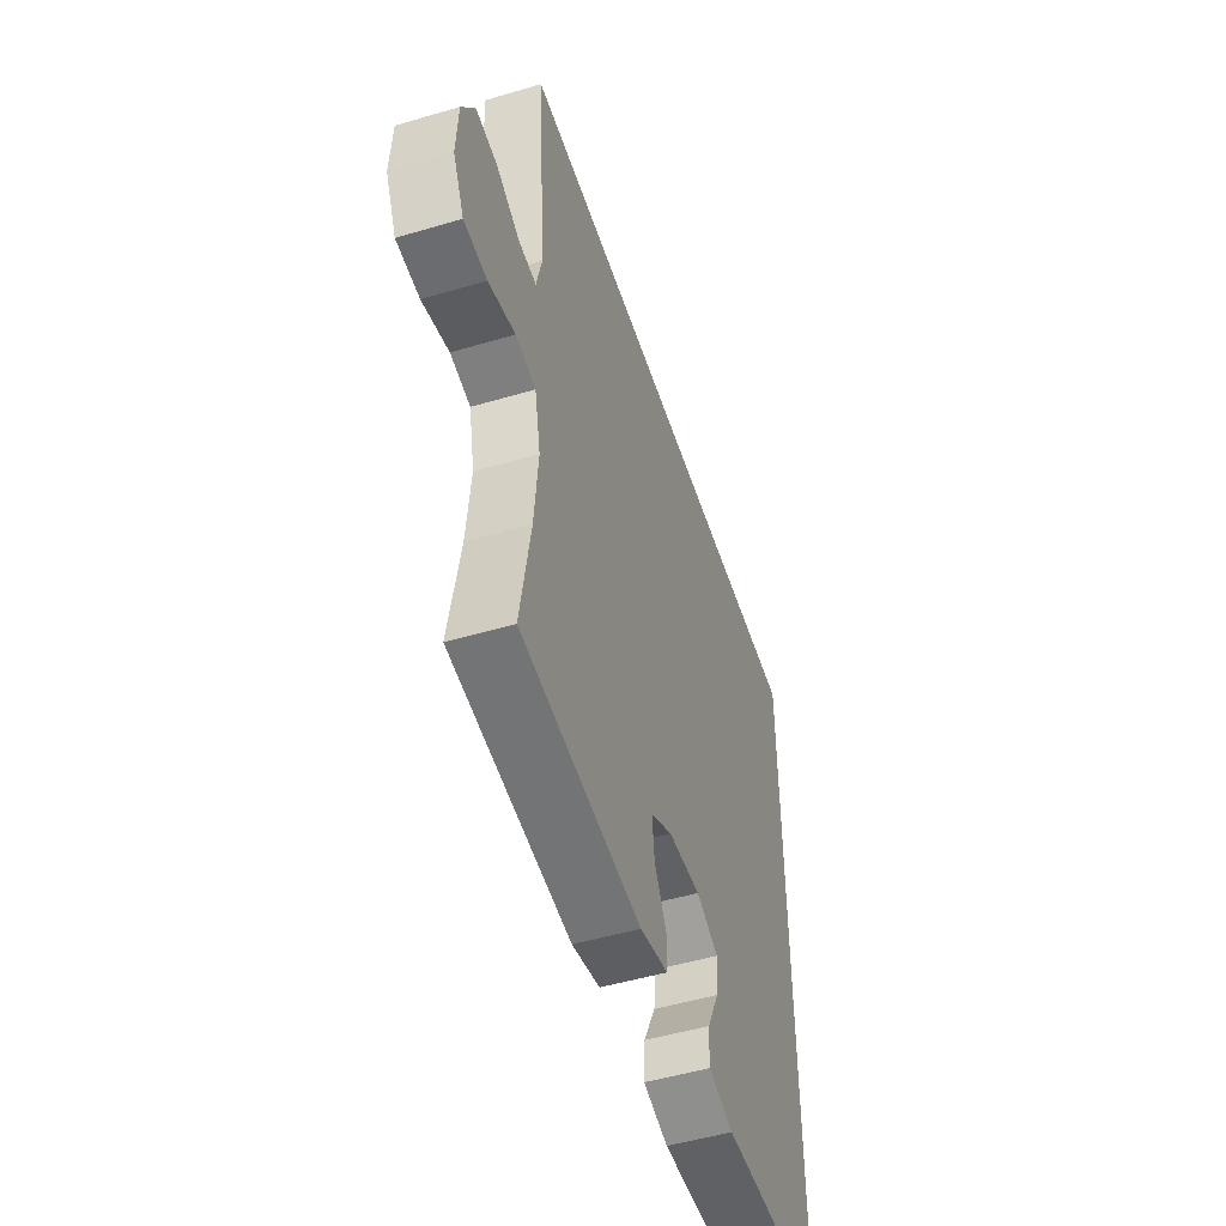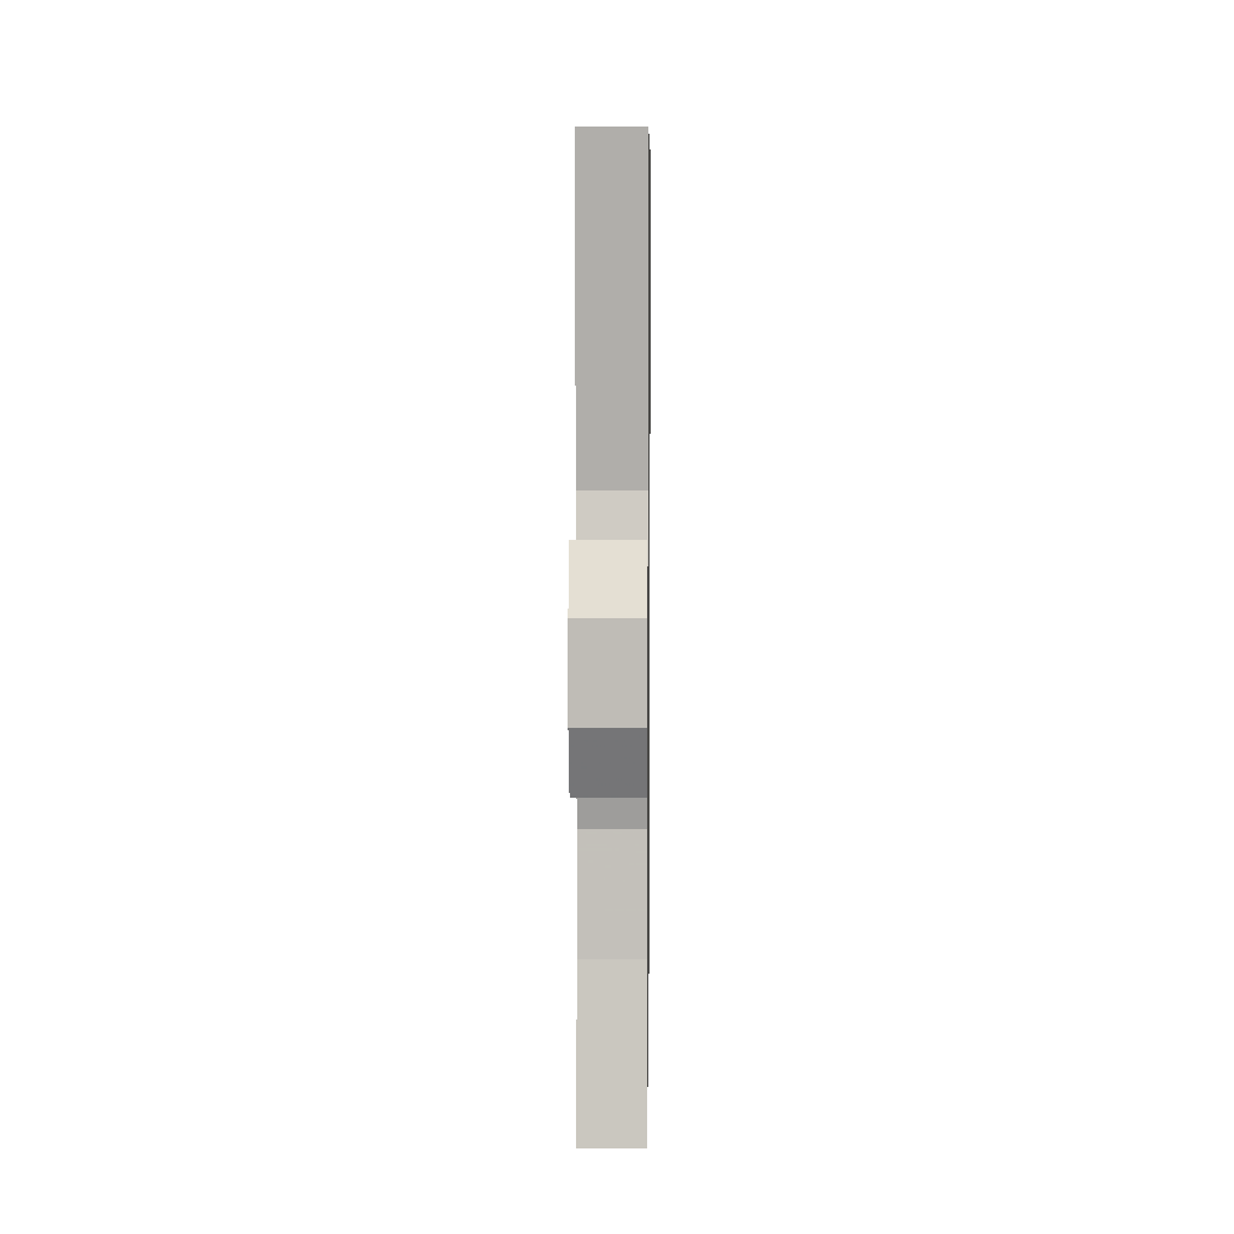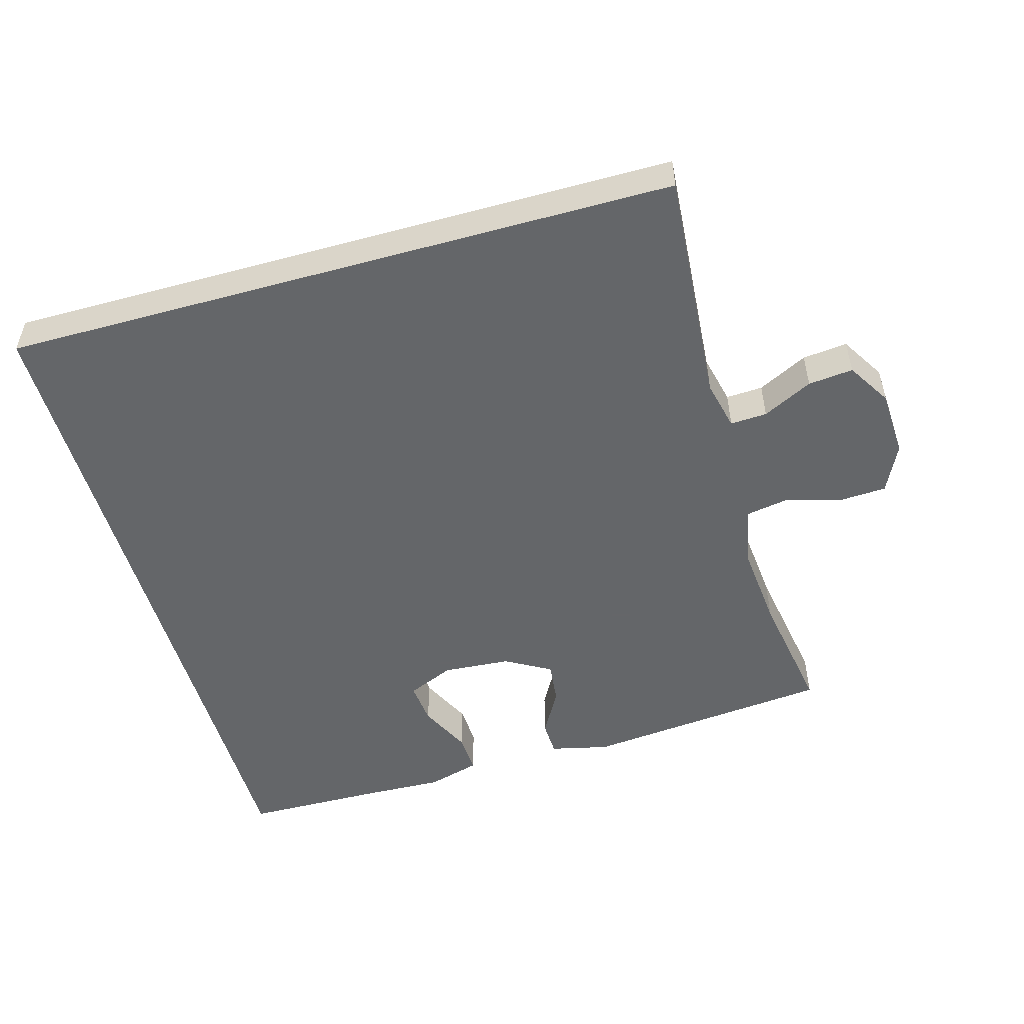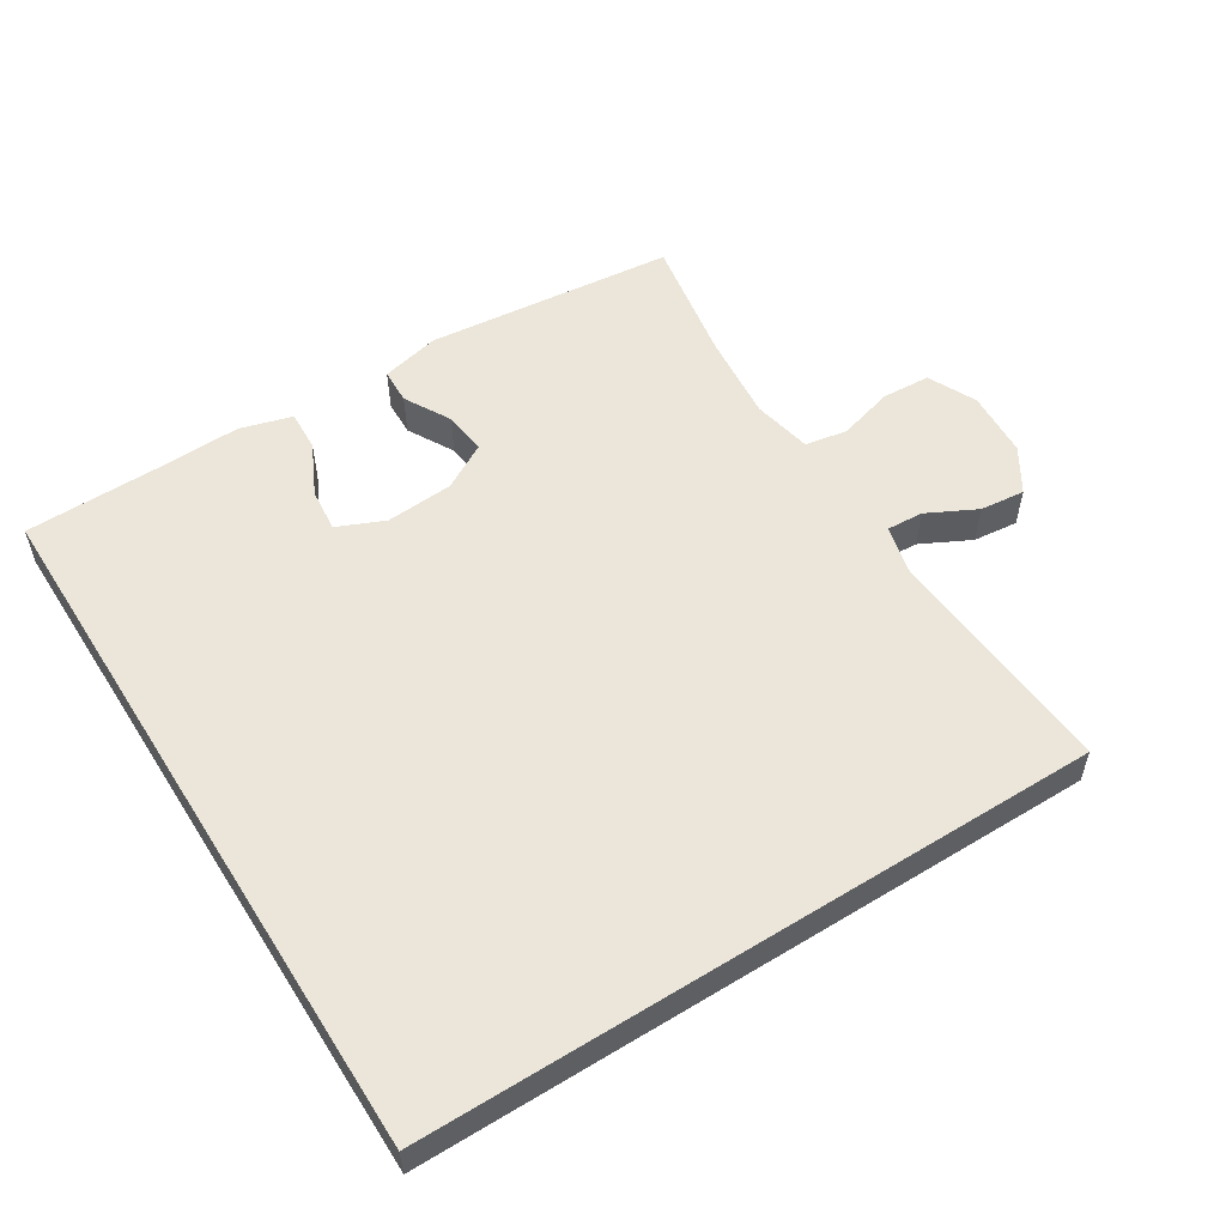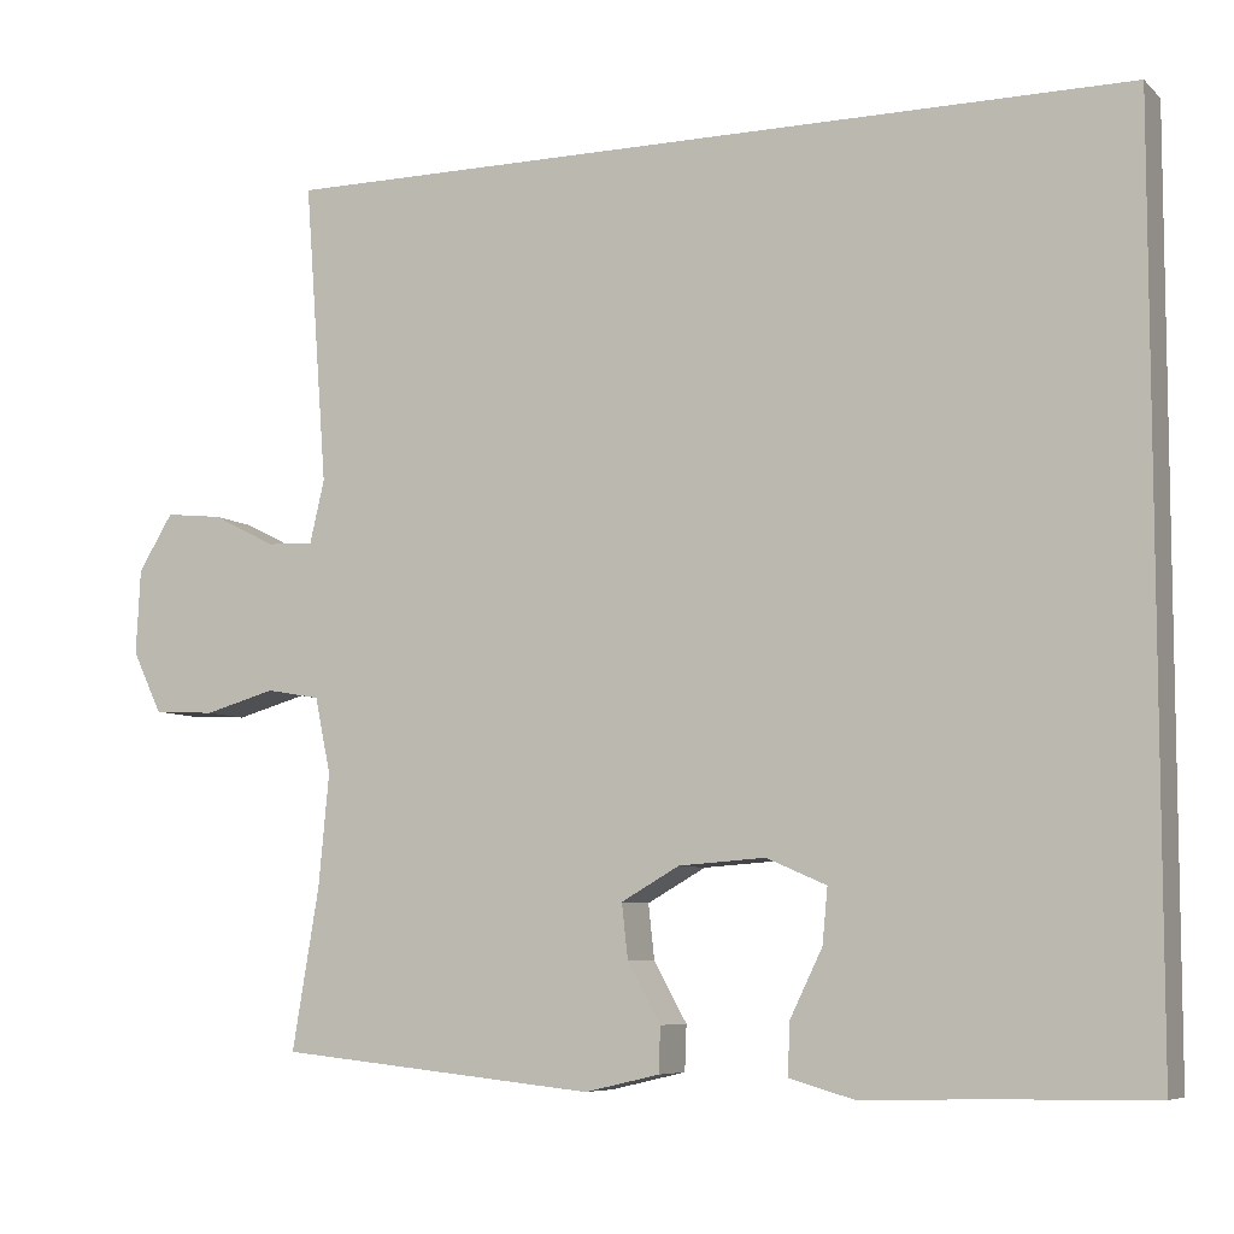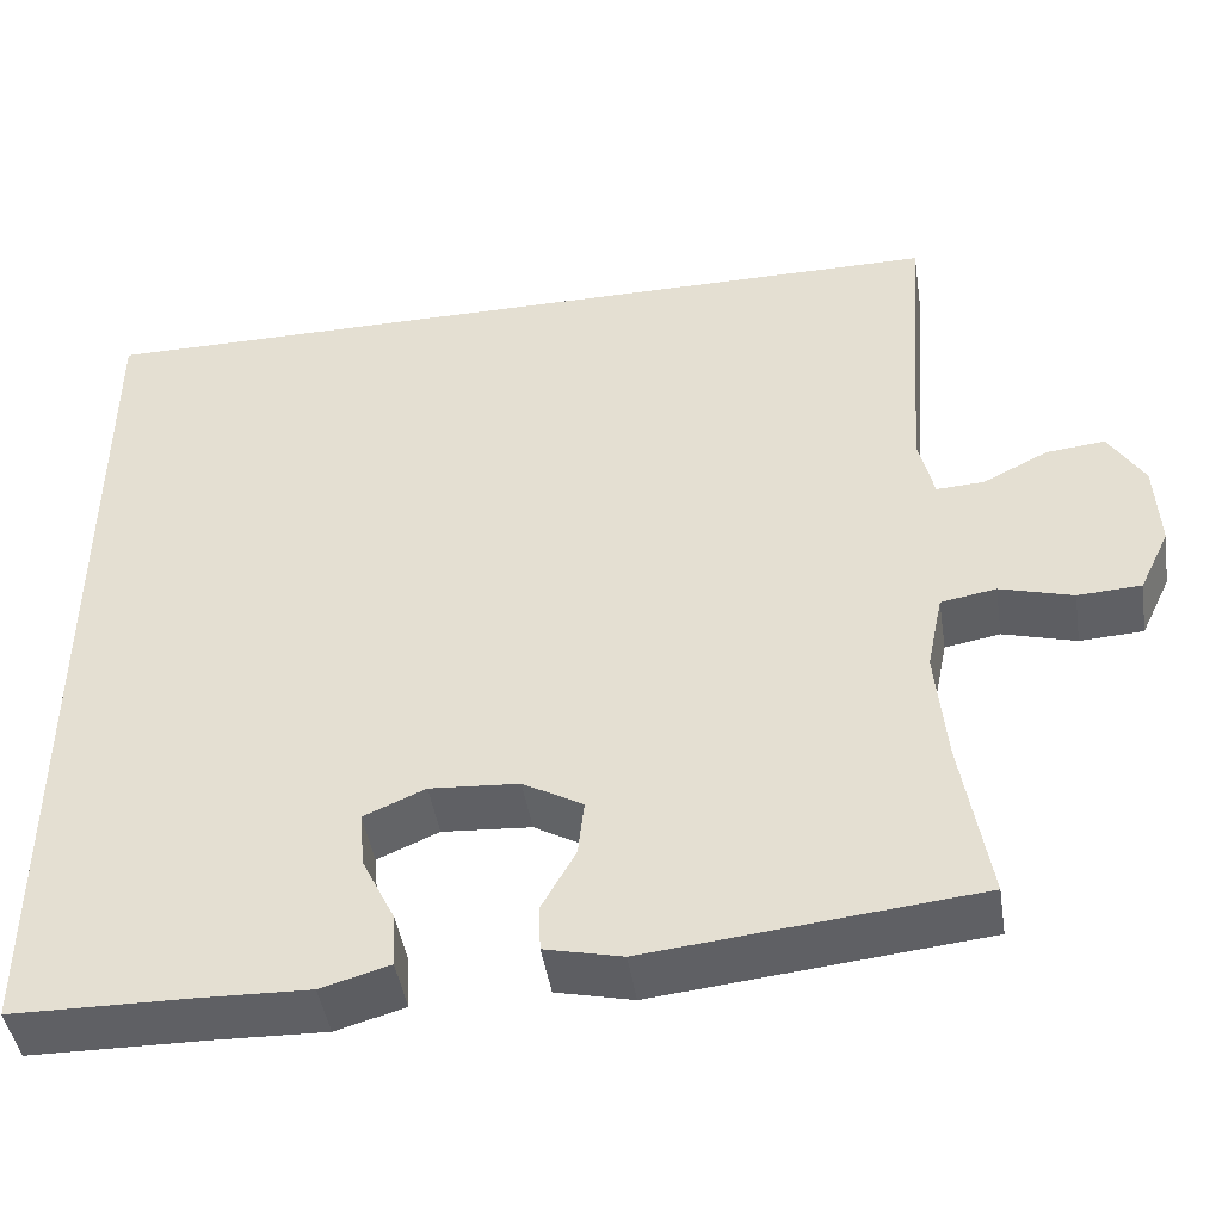
<metadata>
{"format":"obj","ext":"obj","renderer":"f3d","projection":"perspective","resolution":1024,"background":"white","views":[{"elev":-50.7,"azim":107.9,"up":"+Z"},{"elev":7.8,"azim":90.8,"up":"+Z"},{"elev":-51.7,"azim":15.8,"up":"+Y"},{"elev":55.2,"azim":-32.1,"up":"+Y"},{"elev":-7.0,"azim":-155.2,"up":"+Z"},{"elev":-45.3,"azim":8.9,"up":"+Z"}]}
</metadata>
<code>
v -0.5 0.07 -0.534
v -0.5 0.07 0.5
v 0.495 0.07 0.5
v 0.469 0.07 0.153
v 0.486 0.07 0.08
v 0.54 0.07 0.083
v 0.613 0.07 0.12
v 0.679 0.07 0.127
v 0.719 0.07 0.062
v 0.724 0.07 -0.036
v 0.69 0.07 -0.107
v 0.619 0.07 -0.111
v 0.537 0.07 -0.088
v 0.475 0.07 -0.099
v 0.457 0.07 -0.186
v 0.469 0.07 -0.315
v 0.5 0.07 -0.5
v 0.133 0.07 -0.538
v 0.047 0.07 -0.518
v 0.045 0.07 -0.466
v 0.083 0.07 -0.398
v 0.09 0.07 -0.335
v 0.023 0.07 -0.297
v -0.077 0.07 -0.29
v -0.146 0.07 -0.32
v -0.14 0.07 -0.383
v -0.103 0.07 -0.459
v -0.1 0.07 -0.519
v -0.177 0.07 -0.541
v -0.3 0.07 -0.537
v -0.5 0 -0.534
v -0.5 0 0.5
v 0.495 0 0.5
v 0.469 0 0.153
v 0.486 0 0.08
v 0.54 0 0.083
v 0.613 0 0.12
v 0.679 0 0.127
v 0.719 0 0.062
v 0.724 0 -0.036
v 0.69 0 -0.107
v 0.619 0 -0.111
v 0.537 0 -0.088
v 0.475 0 -0.099
v 0.457 0 -0.186
v 0.469 0 -0.315
v 0.5 0 -0.5
v 0.133 0 -0.538
v 0.047 0 -0.518
v 0.045 0 -0.466
v 0.083 0 -0.398
v 0.09 0 -0.335
v 0.023 0 -0.297
v -0.077 0 -0.29
v -0.146 0 -0.32
v -0.14 0 -0.383
v -0.103 0 -0.459
v -0.1 0 -0.519
v -0.177 0 -0.541
v -0.3 0 -0.537
f 28 29 30
f 27 28 30
f 26 27 30
f 30 1 2
f 26 30 2
f 25 26 2
f 2 3 4
f 25 2 4
f 24 25 4
f 23 24 4 5
f 22 23 5 6
f 6 7 8
f 22 6 8
f 21 22 8
f 19 20 21
f 18 19 21
f 17 18 21
f 16 17 21
f 15 16 21
f 14 15 21
f 14 21 8
f 8 9 10
f 14 8 10
f 13 14 10
f 10 11 12 13
f 60 59 58
f 60 58 57
f 60 57 56
f 32 31 60
f 32 60 56
f 32 56 55
f 34 33 32
f 34 32 55
f 34 55 54
f 35 34 54 53
f 36 35 53 52
f 38 37 36
f 38 36 52
f 38 52 51
f 51 50 49
f 51 49 48
f 51 48 47
f 51 47 46
f 51 46 45
f 51 45 44
f 38 51 44
f 40 39 38
f 40 38 44
f 40 44 43
f 43 42 41 40
f 1 31 32 2
f 2 32 33 3
f 3 33 34 4
f 4 34 35 5
f 5 35 36 6
f 6 36 37 7
f 7 37 38 8
f 8 38 39 9
f 9 39 40 10
f 10 40 41 11
f 11 41 42 12
f 12 42 43 13
f 13 43 44 14
f 14 44 45 15
f 15 45 46 16
f 16 46 47 17
f 17 47 48 18
f 18 48 49 19
f 19 49 50 20
f 20 50 51 21
f 21 51 52 22
f 22 52 53 23
f 23 53 54 24
f 24 54 55 25
f 25 55 56 26
f 26 56 57 27
f 27 57 58 28
f 28 58 59 29
f 29 59 60 30
f 30 60 31 1

</code>
